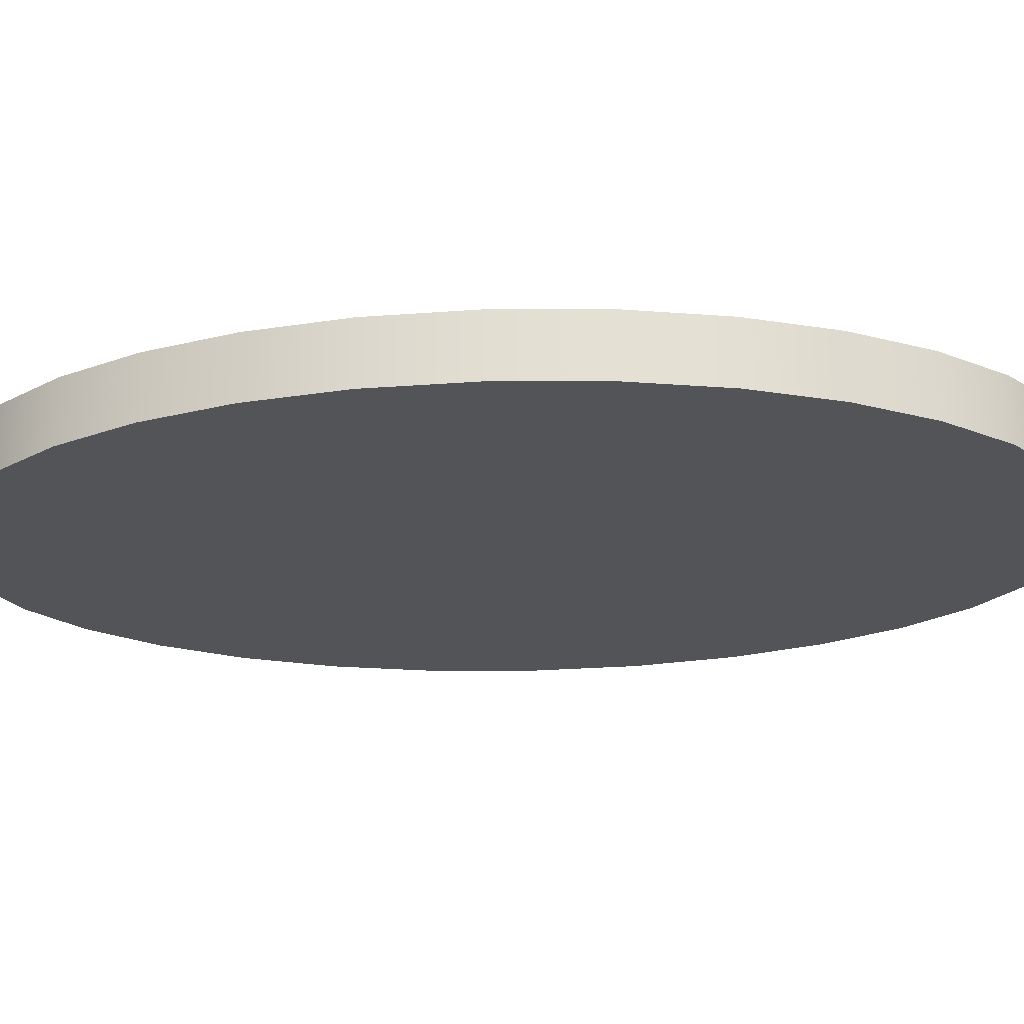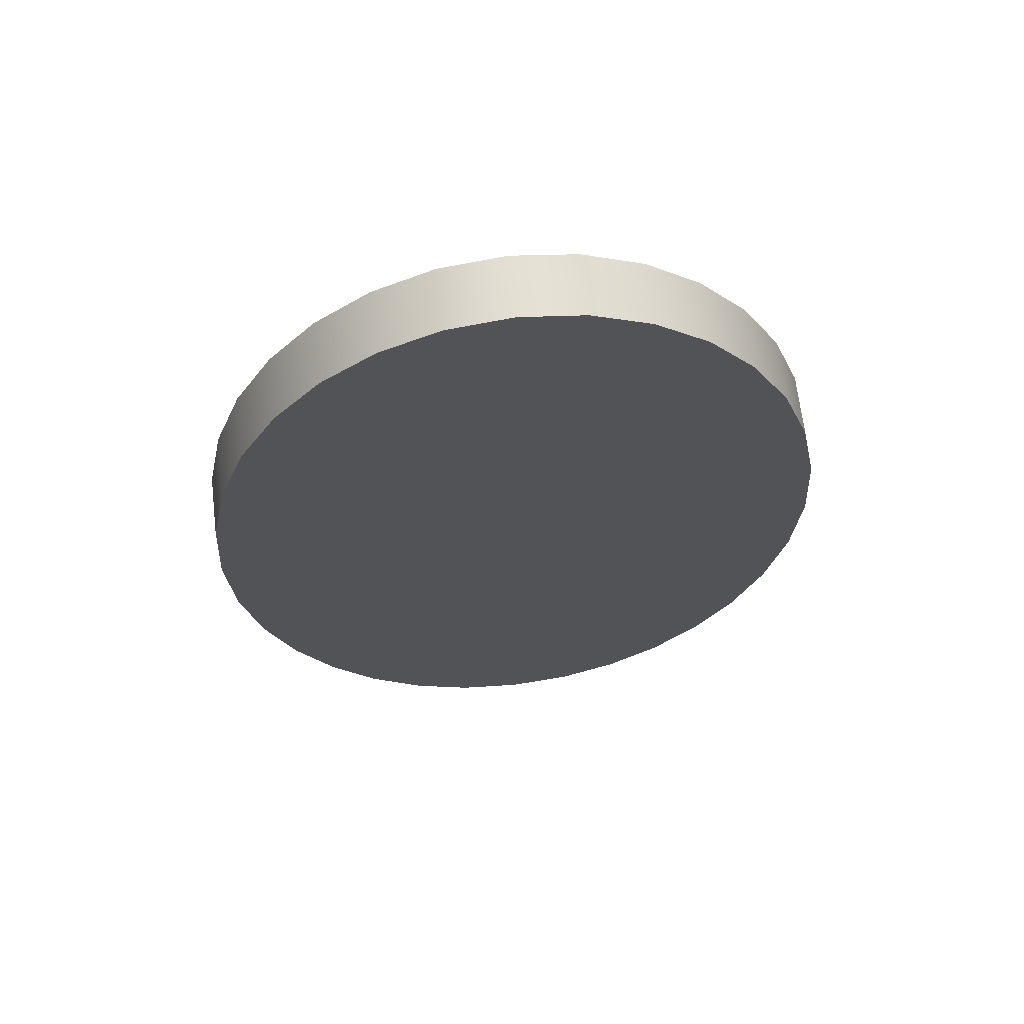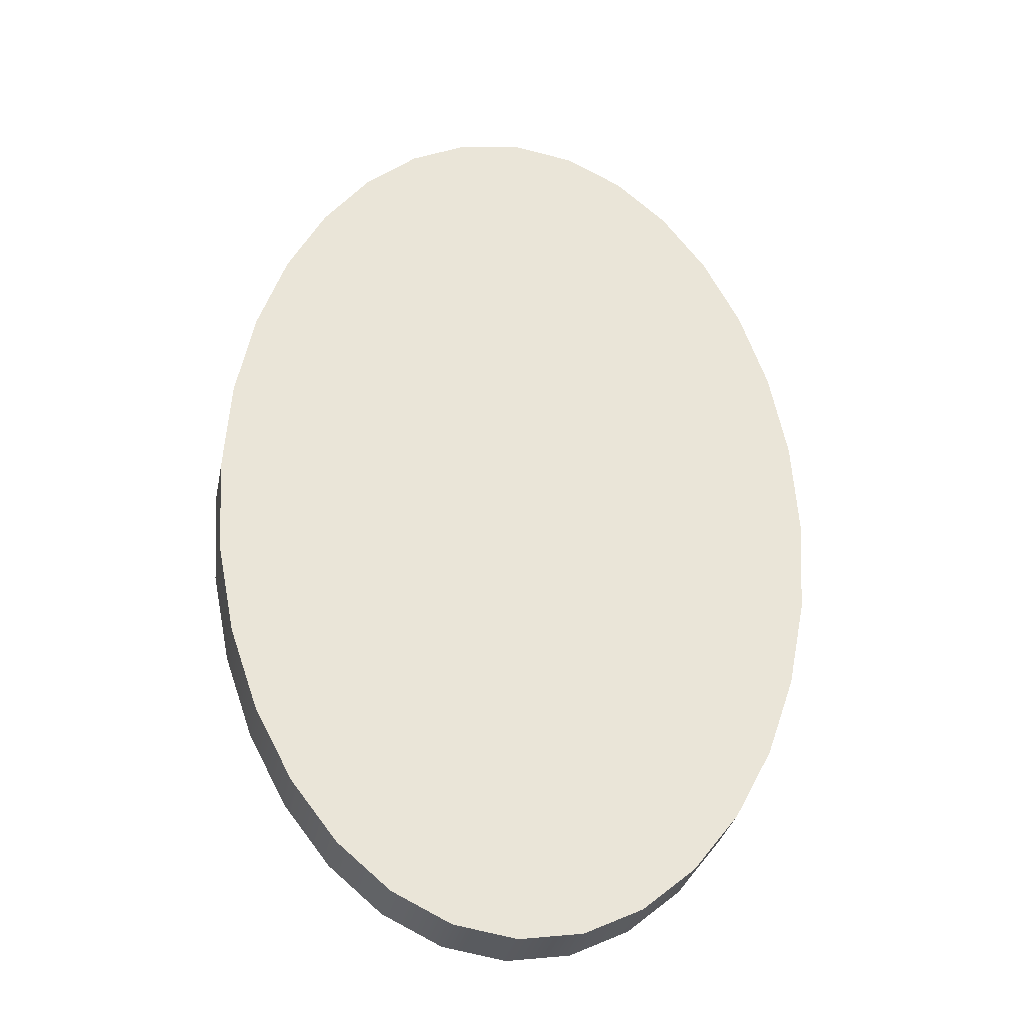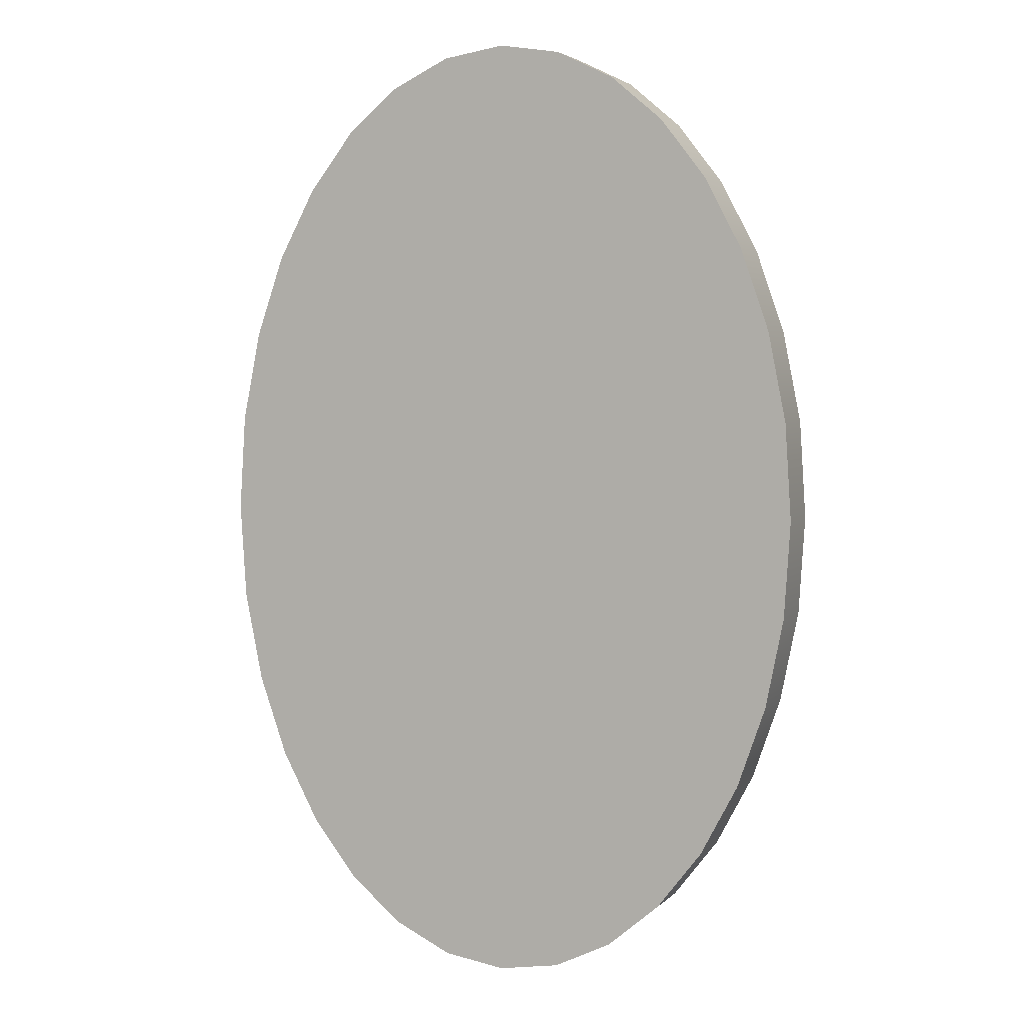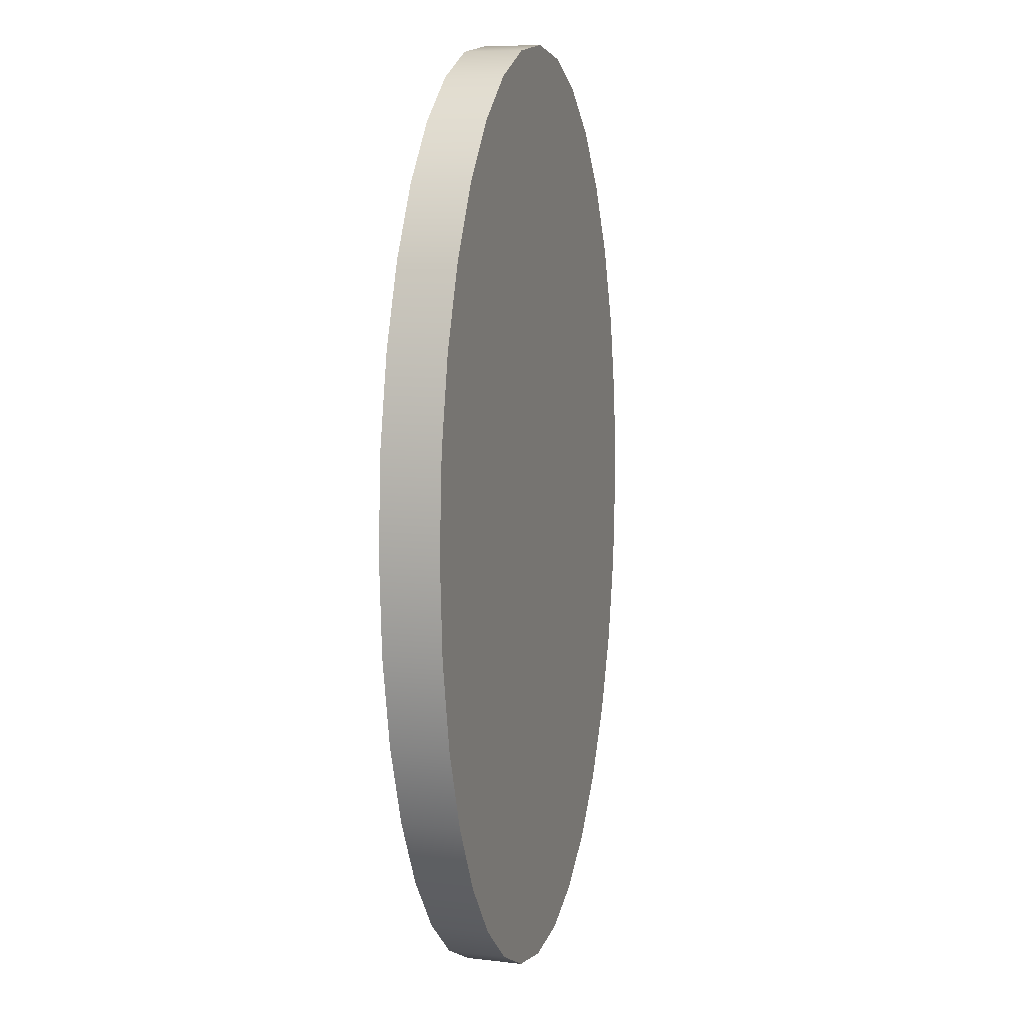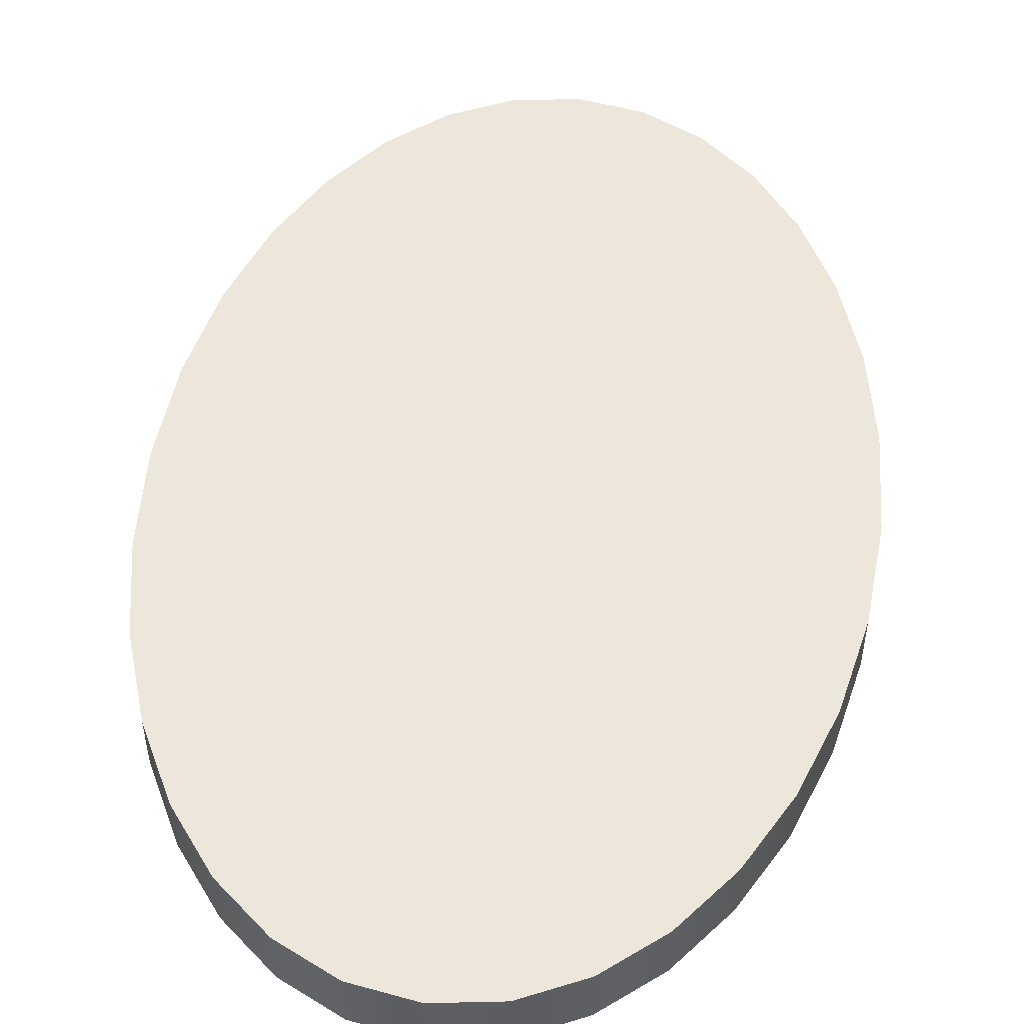
<metadata>
{"format":"obj","ext":"obj","renderer":"f3d","projection":"perspective","resolution":1024,"background":"white","views":[{"elev":-23.6,"azim":-86.2,"up":"+Y"},{"elev":66.7,"azim":-6.7,"up":"+Z"},{"elev":-31.8,"azim":-11.2,"up":"+Z"},{"elev":3.9,"azim":21.7,"up":"+Z"},{"elev":8.2,"azim":-72.2,"up":"+Z"},{"elev":51.5,"azim":7.6,"up":"+Y"}]}
</metadata>
<code>
v  0.3234 0.0313 -0
v  0.3169 0.0313 -0.1018
v  0.298 0.0313 -0.1966
v  0.2682 0.0313 -0.2824
v  0.2286 0.0313 -0.3573
v  0.1808 0.0313 -0.419
v  0.1258 0.0313 -0.4656
v  0.0651 0.0313 -0.4951
v  -0 0.0313 -0.5054
v  -0.0651 0.0313 -0.4951
v  -0.1258 0.0313 -0.4656
v  -0.1808 0.0313 -0.419
v  -0.2286 0.0313 -0.3573
v  -0.2682 0.0313 -0.2824
v  -0.298 0.0313 -0.1966
v  -0.3169 0.0313 -0.1018
v  -0.3234 0.0313 0
v  -0.3169 0.0313 0.1018
v  -0.298 0.0313 0.1966
v  -0.2682 0.0313 0.2824
v  -0.2286 0.0313 0.3573
v  -0.1808 0.0313 0.419
v  -0.1258 0.0313 0.4656
v  -0.0651 0.0313 0.4951
v  0 0.0313 0.5054
v  0.0651 0.0313 0.4951
v  0.1258 0.0313 0.4656
v  0.1808 0.0313 0.419
v  0.2286 0.0313 0.3573
v  0.2682 0.0313 0.2824
v  0.298 0.0313 0.1966
v  0.3169 0.0313 0.1018
v  0.2677 0.0313 0.0935
v  0.2514 0.0313 0.1798
v  0.2257 0.0313 0.2573
v  0.1919 0.0313 0.3243
v  0.1511 0.0313 0.3792
v  0.1048 0.0313 0.4204
v  0.054 0.0313 0.4464
v  0 0.0313 0.4554
v  -0.054 0.0313 0.4464
v  -0.1048 0.0313 0.4204
v  -0.1511 0.0313 0.3792
v  -0.1919 0.0313 0.3243
v  -0.2257 0.0313 0.2573
v  -0.2514 0.0313 0.1798
v  -0.2677 0.0313 0.0935
v  -0.2734 0.0313 0
v  -0.2677 0.0313 -0.0935
v  -0.2514 0.0313 -0.1798
v  -0.2257 0.0313 -0.2573
v  -0.1919 0.0313 -0.3243
v  -0.1511 0.0313 -0.3792
v  -0.1048 0.0313 -0.4204
v  -0.054 0.0313 -0.4464
v  -0 0.0313 -0.4554
v  0.054 0.0313 -0.4464
v  0.1048 0.0313 -0.4204
v  0.1511 0.0313 -0.3792
v  0.1919 0.0313 -0.3243
v  0.2257 0.0313 -0.2573
v  0.2514 0.0313 -0.1798
v  0.2677 0.0313 -0.0935
v  0.2734 0.0313 -0
v  0.0651 -0.0313 0.4951
v  0.054 -0.0313 0.4464
v  0 -0.0313 0.4554
v  0 -0.0313 0.5054
v  -0.054 -0.0313 0.4464
v  -0.0651 -0.0313 0.4951
v  -0.1048 -0.0313 0.4204
v  -0.1258 -0.0313 0.4656
v  -0.1511 -0.0313 0.3792
v  -0.1808 -0.0313 0.419
v  -0.1919 -0.0313 0.3243
v  -0.2286 -0.0313 0.3573
v  -0.2257 -0.0313 0.2573
v  -0.2682 -0.0313 0.2824
v  -0.2514 -0.0313 0.1798
v  -0.298 -0.0313 0.1966
v  -0.2677 -0.0313 0.0935
v  -0.3169 -0.0313 0.1018
v  -0.2734 -0.0313 0
v  -0.3234 -0.0313 0
v  -0.2677 -0.0313 -0.0935
v  -0.3169 -0.0313 -0.1018
v  -0.2514 -0.0313 -0.1798
v  -0.298 -0.0313 -0.1966
v  -0.2257 -0.0313 -0.2573
v  -0.2682 -0.0313 -0.2824
v  -0.1919 -0.0313 -0.3243
v  -0.2286 -0.0313 -0.3573
v  -0.1511 -0.0313 -0.3792
v  -0.1808 -0.0313 -0.419
v  -0.1048 -0.0313 -0.4204
v  -0.1258 -0.0313 -0.4656
v  -0.054 -0.0313 -0.4464
v  -0.0651 -0.0313 -0.4951
v  -0 -0.0313 -0.4554
v  -0 -0.0313 -0.5054
v  0.054 -0.0313 -0.4464
v  0.0651 -0.0313 -0.4951
v  0.1048 -0.0313 -0.4204
v  0.1258 -0.0313 -0.4656
v  0.1511 -0.0313 -0.3792
v  0.1808 -0.0313 -0.419
v  0.1919 -0.0313 -0.3243
v  0.2286 -0.0313 -0.3573
v  0.2257 -0.0313 -0.2573
v  0.2682 -0.0313 -0.2824
v  0.2514 -0.0313 -0.1798
v  0.298 -0.0313 -0.1966
v  0.2677 -0.0313 -0.0935
v  0.3169 -0.0313 -0.1018
v  0.2734 -0.0313 -0
v  0.3234 -0.0313 -0
v  0.2677 -0.0313 0.0935
v  0.3169 -0.0313 0.1018
v  0.2514 -0.0313 0.1798
v  0.298 -0.0313 0.1966
v  0.2257 -0.0313 0.2573
v  0.2682 -0.0313 0.2824
v  0.1919 -0.0313 0.3243
v  0.2286 -0.0313 0.3573
v  0.1511 -0.0313 0.3792
v  0.1808 -0.0313 0.419
v  0.1048 -0.0313 0.4204
v  0.1258 -0.0313 0.4656
v  0.3234 0.0313 -0
v  0.3169 0.0313 -0.1018
v  0.298 0.0313 -0.1966
v  0.2682 0.0313 -0.2824
v  0.2286 0.0313 -0.3573
v  0.1808 0.0313 -0.419
v  0.1258 0.0313 -0.4656
v  0.0651 0.0313 -0.4951
v  -0 0.0313 -0.5054
v  -0.0651 0.0313 -0.4951
v  -0.1258 0.0313 -0.4656
v  -0.1808 0.0313 -0.419
v  -0.2286 0.0313 -0.3573
v  -0.2682 0.0313 -0.2824
v  -0.298 0.0313 -0.1966
v  -0.3169 0.0313 -0.1018
v  -0.3234 0.0313 0
v  -0.3169 0.0313 0.1018
v  -0.298 0.0313 0.1966
v  -0.2682 0.0313 0.2824
v  -0.2286 0.0313 0.3573
v  -0.1808 0.0313 0.419
v  -0.1258 0.0313 0.4656
v  -0.0651 0.0313 0.4951
v  0 0.0313 0.5054
v  0.0651 0.0313 0.4951
v  0.1258 0.0313 0.4656
v  0.1808 0.0313 0.419
v  0.2286 0.0313 0.3573
v  0.2682 0.0313 0.2824
v  0.298 0.0313 0.1966
v  0.3169 0.0313 0.1018
v  0.0651 -0.0313 0.4951
v  0 -0.0313 0.5054
v  -0.0651 -0.0313 0.4951
v  -0.1258 -0.0313 0.4656
v  -0.1808 -0.0313 0.419
v  -0.2286 -0.0313 0.3573
v  -0.2682 -0.0313 0.2824
v  -0.298 -0.0313 0.1966
v  -0.3169 -0.0313 0.1018
v  -0.3234 -0.0313 0
v  -0.3169 -0.0313 -0.1018
v  -0.298 -0.0313 -0.1966
v  -0.2682 -0.0313 -0.2824
v  -0.2286 -0.0313 -0.3573
v  -0.1808 -0.0313 -0.419
v  -0.1258 -0.0313 -0.4656
v  -0.0651 -0.0313 -0.4951
v  -0 -0.0313 -0.5054
v  0.0651 -0.0313 -0.4951
v  0.1258 -0.0313 -0.4656
v  0.1808 -0.0313 -0.419
v  0.2286 -0.0313 -0.3573
v  0.2682 -0.0313 -0.2824
v  0.298 -0.0313 -0.1966
v  0.3169 -0.0313 -0.1018
v  0.3234 -0.0313 -0
v  0.3169 -0.0313 0.1018
v  0.298 -0.0313 0.1966
v  0.2682 -0.0313 0.2824
v  0.2286 -0.0313 0.3573
v  0.1808 -0.0313 0.419
v  0.1258 -0.0313 0.4656
g Oval
f 40 153 154
f 154 39 40
f 41 152 153
f 153 40 41
f 42 151 152
f 152 41 42
f 43 150 151
f 151 42 43
f 44 149 150
f 150 43 44
f 45 148 149
f 149 44 45
f 46 147 148
f 148 45 46
f 47 146 147
f 147 46 47
f 48 145 146
f 146 47 48
f 49 144 145
f 145 48 49
f 50 143 144
f 144 49 50
f 51 142 143
f 143 50 51
f 52 141 142
f 142 51 52
f 53 140 141
f 141 52 53
f 54 139 140
f 140 53 54
f 55 138 139
f 139 54 55
f 56 137 138
f 138 55 56
f 57 136 137
f 137 56 57
f 58 135 136
f 136 57 58
f 59 134 135
f 135 58 59
f 60 133 134
f 134 59 60
f 61 132 133
f 133 60 61
f 62 131 132
f 132 61 62
f 63 130 131
f 131 62 63
f 64 1 130
f 130 63 64
f 33 32 1
f 1 64 33
f 34 159 32
f 32 33 34
f 35 158 159
f 159 34 35
f 36 157 158
f 158 35 36
f 37 156 157
f 157 36 37
f 38 155 156
f 156 37 38
f 39 154 155
f 155 38 39
f 34 33 64
f 64 63 62
f 62 61 60
f 64 62 60
f 60 59 58
f 58 57 56
f 60 58 56
f 64 60 56
f 56 55 54
f 54 53 52
f 56 54 52
f 52 51 50
f 50 49 48
f 52 50 48
f 56 52 48
f 64 56 48
f 48 47 46
f 46 45 44
f 48 46 44
f 44 43 42
f 42 41 40
f 44 42 40
f 48 44 40
f 64 48 40
f 40 39 38
f 38 37 36
f 40 38 36
f 64 40 36
f 34 64 36
f 34 36 35
f 24 163 162
f 162 25 24
f 22 165 164
f 164 23 22
f 20 19 168
f 168 167 20
f 18 169 168
f 168 19 18
f 17 170 169
f 169 18 17
f 15 14 173
f 173 172 15
f 13 174 173
f 173 14 13
f 12 11 176
f 176 175 12
f 9 8 179
f 179 178 9
f 7 180 179
f 179 8 7
f 6 181 180
f 180 7 6
f 5 182 181
f 181 6 5
f 4 183 182
f 182 5 4
f 31 188 187
f 187 160 31
f 27 192 191
f 191 28 27
f 67 66 65
f 65 68 67
f 69 67 68
f 68 70 69
f 71 69 70
f 70 72 71
f 73 71 72
f 72 74 73
f 75 73 74
f 74 76 75
f 77 75 76
f 76 78 77
f 79 77 78
f 78 80 79
f 81 79 80
f 80 82 81
f 83 81 82
f 82 84 83
f 85 83 84
f 84 86 85
f 87 85 86
f 86 88 87
f 89 87 88
f 88 90 89
f 91 89 90
f 90 92 91
f 93 91 92
f 92 94 93
f 95 93 94
f 94 96 95
f 97 95 96
f 96 98 97
f 99 97 98
f 98 100 99
f 101 99 100
f 100 102 101
f 103 101 102
f 102 104 103
f 105 103 104
f 104 106 105
f 107 105 106
f 106 108 107
f 109 107 108
f 108 110 109
f 111 109 110
f 110 112 111
f 113 111 112
f 112 114 113
f 115 113 114
f 114 116 115
f 117 115 116
f 116 118 117
f 119 117 118
f 118 120 119
f 121 119 120
f 120 122 121
f 123 121 122
f 122 124 123
f 125 123 124
f 124 126 125
f 127 125 126
f 126 128 127
f 66 127 128
f 128 65 66
f 119 121 123
f 123 125 127
f 127 66 67
f 123 127 67
f 67 69 71
f 71 73 75
f 67 71 75
f 75 77 79
f 79 81 83
f 75 79 83
f 67 75 83
f 83 85 87
f 87 89 91
f 83 87 91
f 91 93 95
f 95 97 99
f 91 95 99
f 83 91 99
f 99 101 103
f 103 105 107
f 99 103 107
f 107 109 111
f 111 113 115
f 107 111 115
f 99 107 115
f 83 99 115
f 67 83 115
f 123 67 115
f 119 123 115
f 119 115 117
f 26 25 162
f 162 161 26
f 24 23 164
f 164 163 24
f 165 22 21
f 21 166 165
f 21 20 167
f 167 166 21
f 170 17 16
f 16 171 170
f 16 15 172
f 172 171 16
f 174 13 12
f 12 175 174
f 176 11 10
f 10 177 176
f 10 9 178
f 178 177 10
f 4 3 184
f 184 183 4
f 3 2 185
f 185 184 3
f 2 129 186
f 186 185 2
f 129 160 187
f 187 186 129
f 31 30 189
f 189 188 31
f 30 29 190
f 190 189 30
f 29 28 191
f 191 190 29
f 27 26 161
f 161 192 27

</code>
